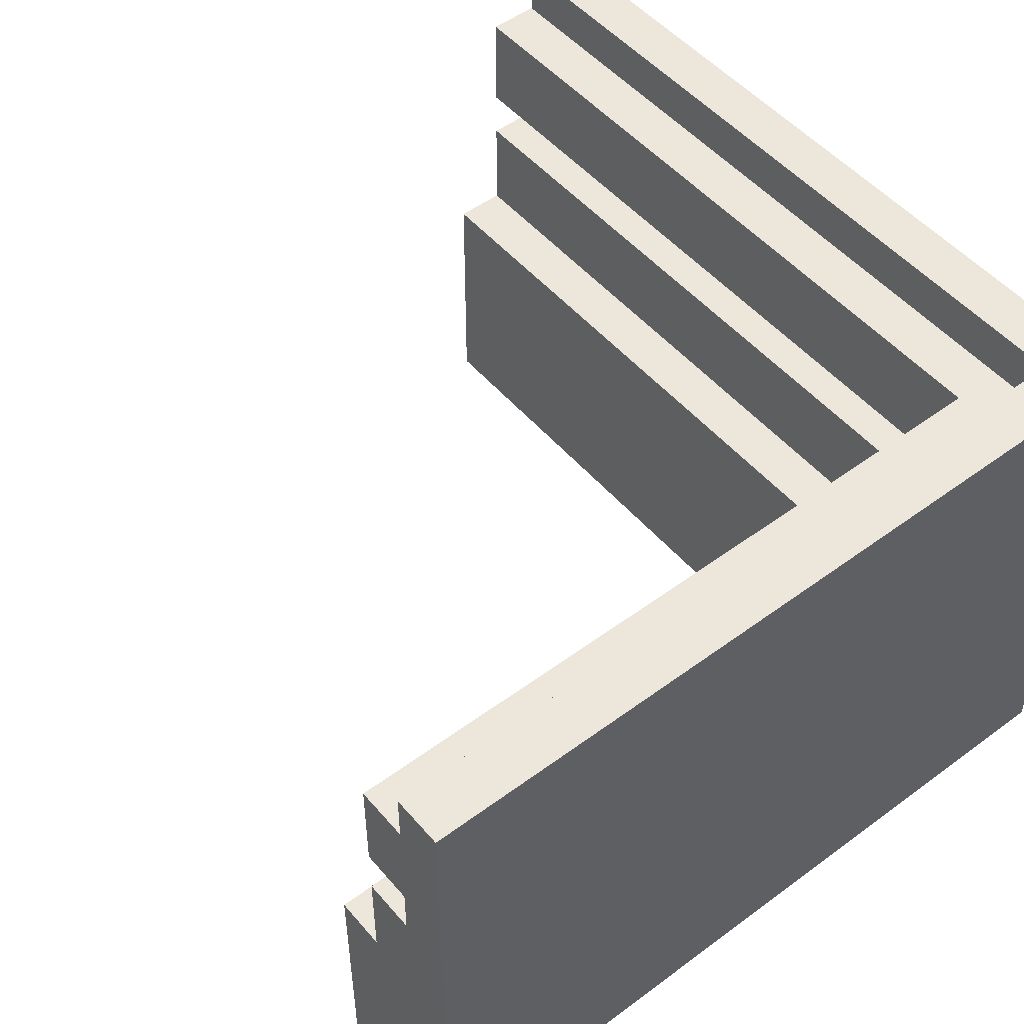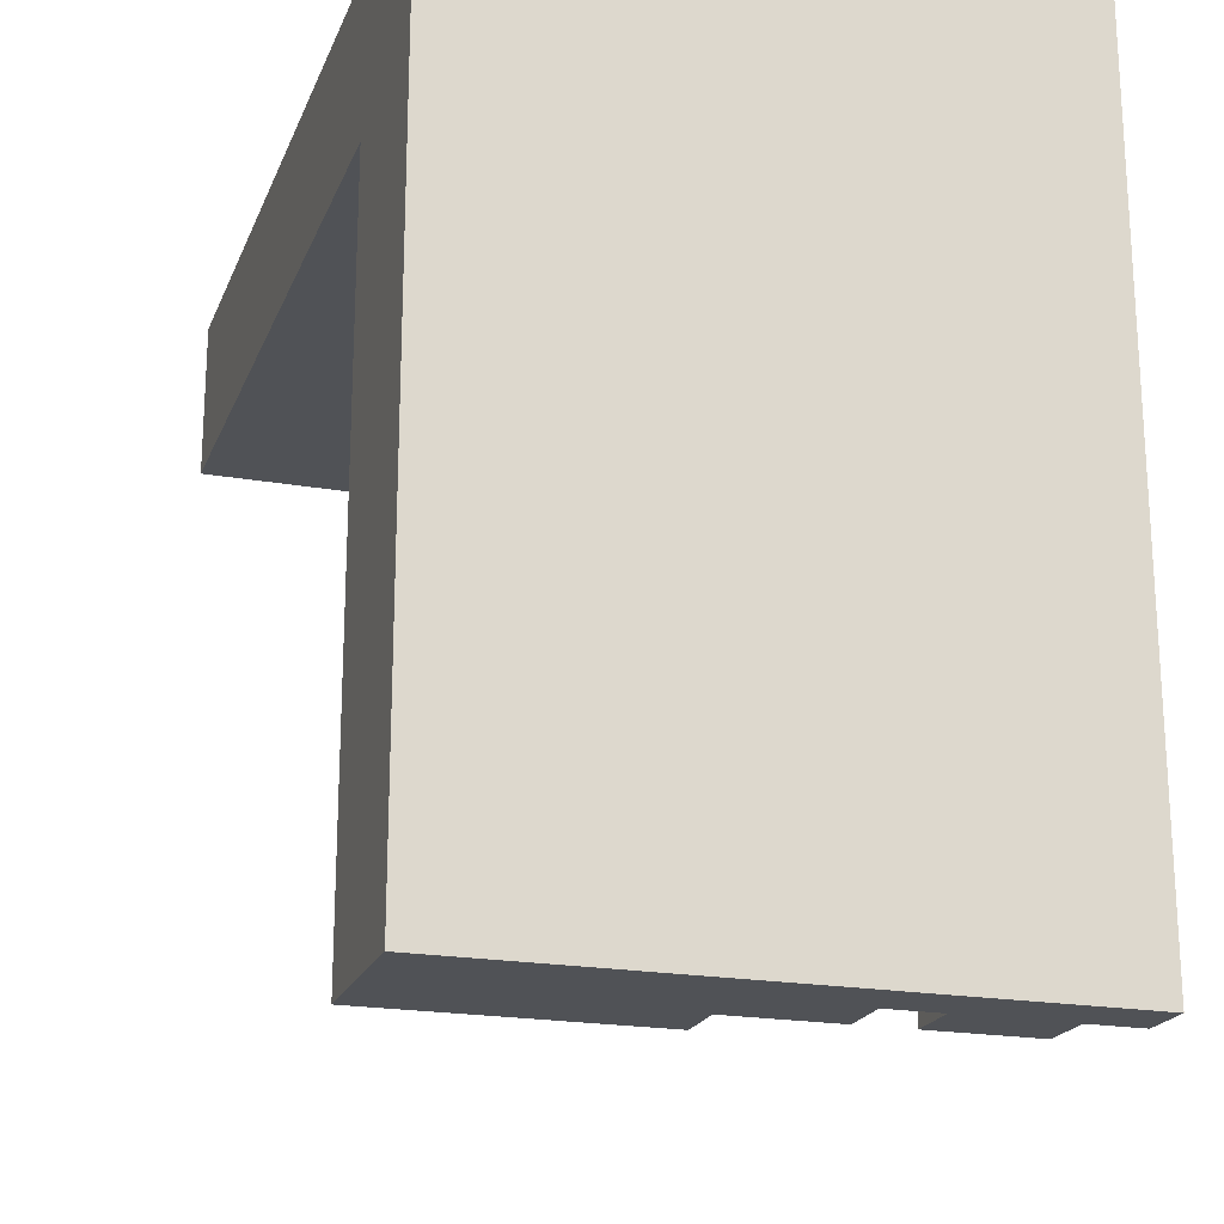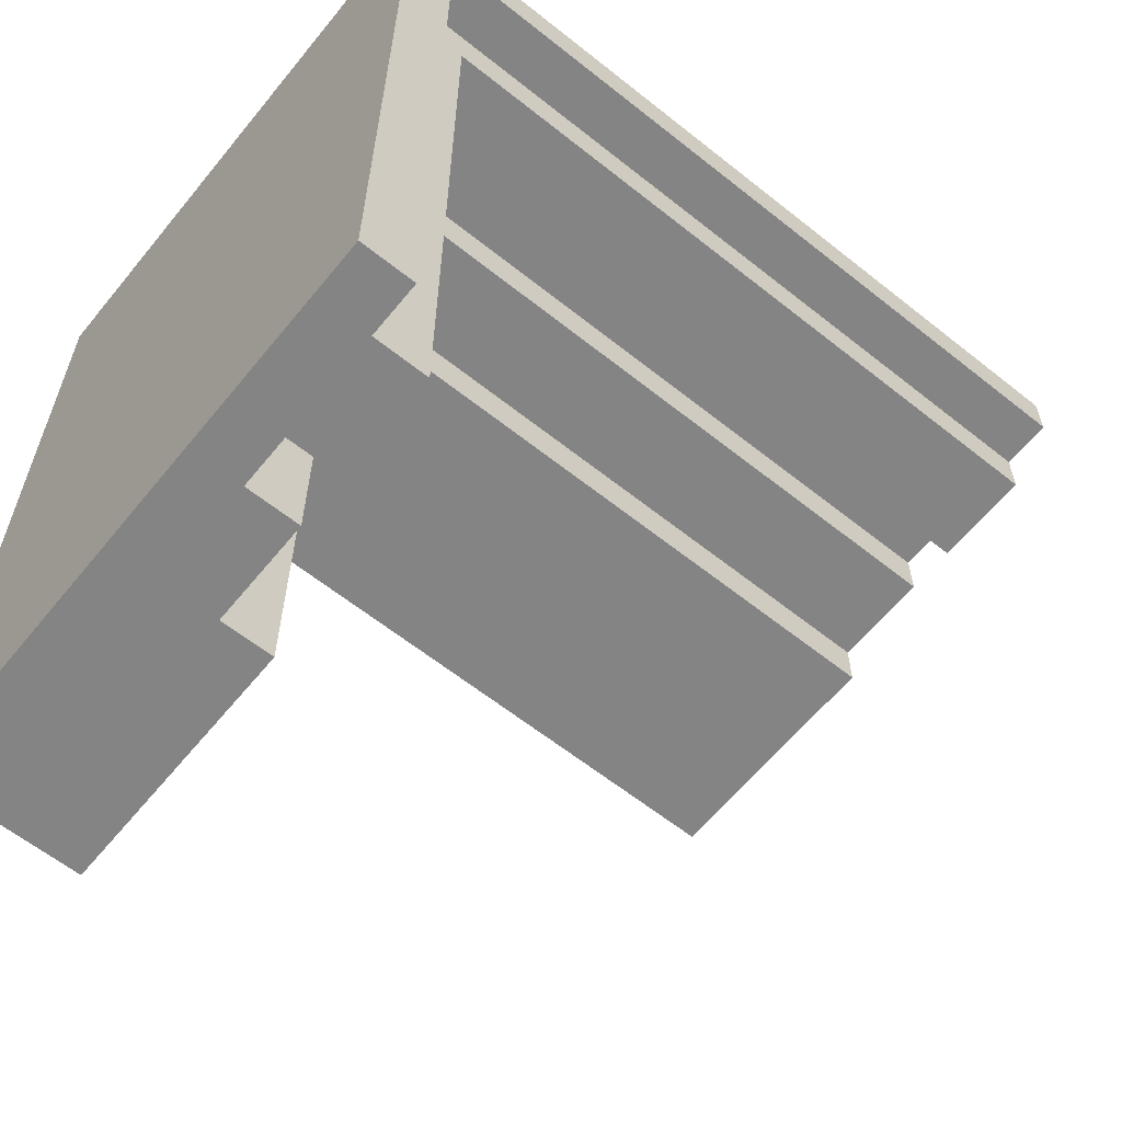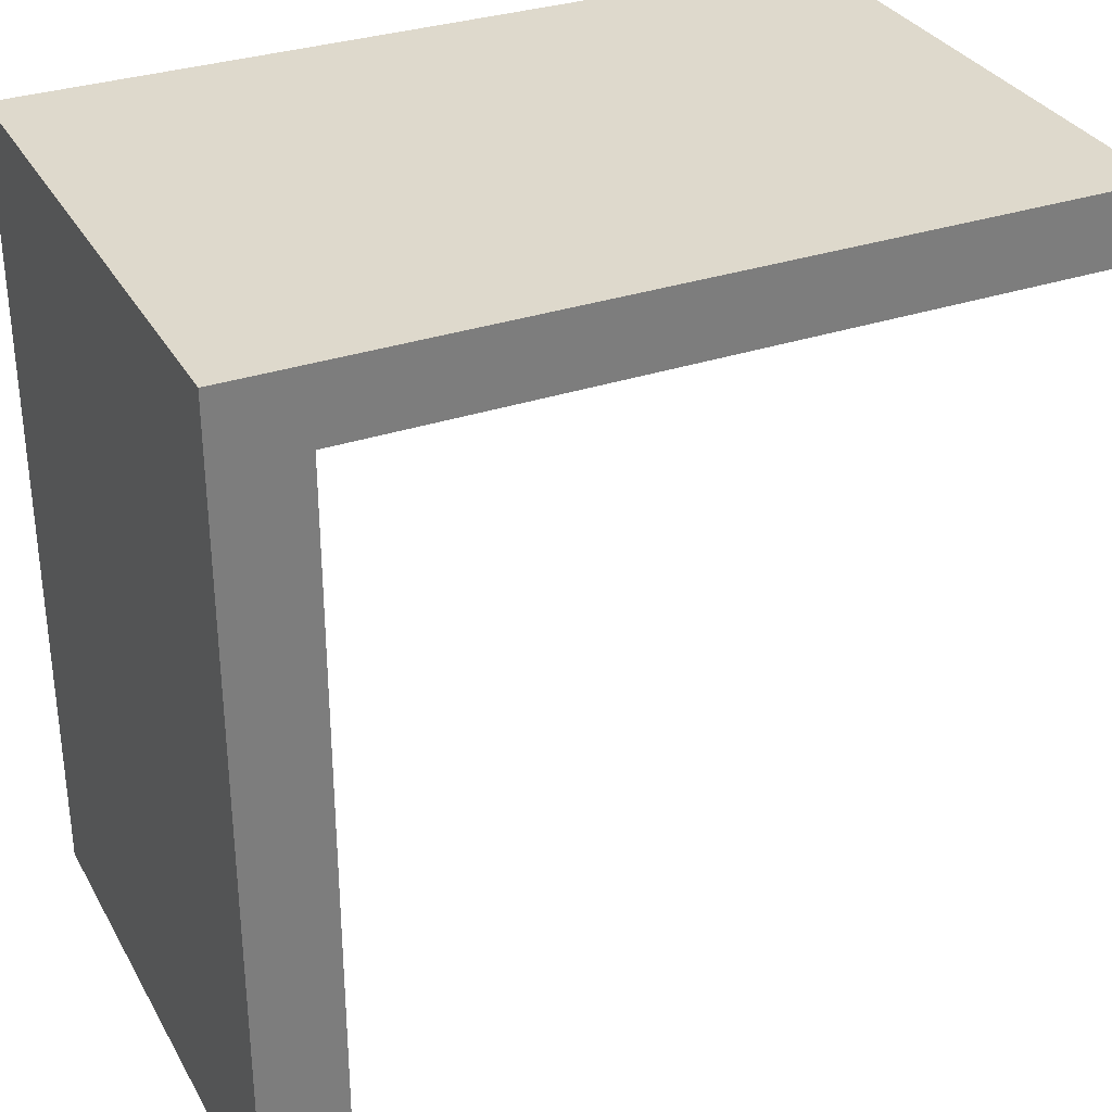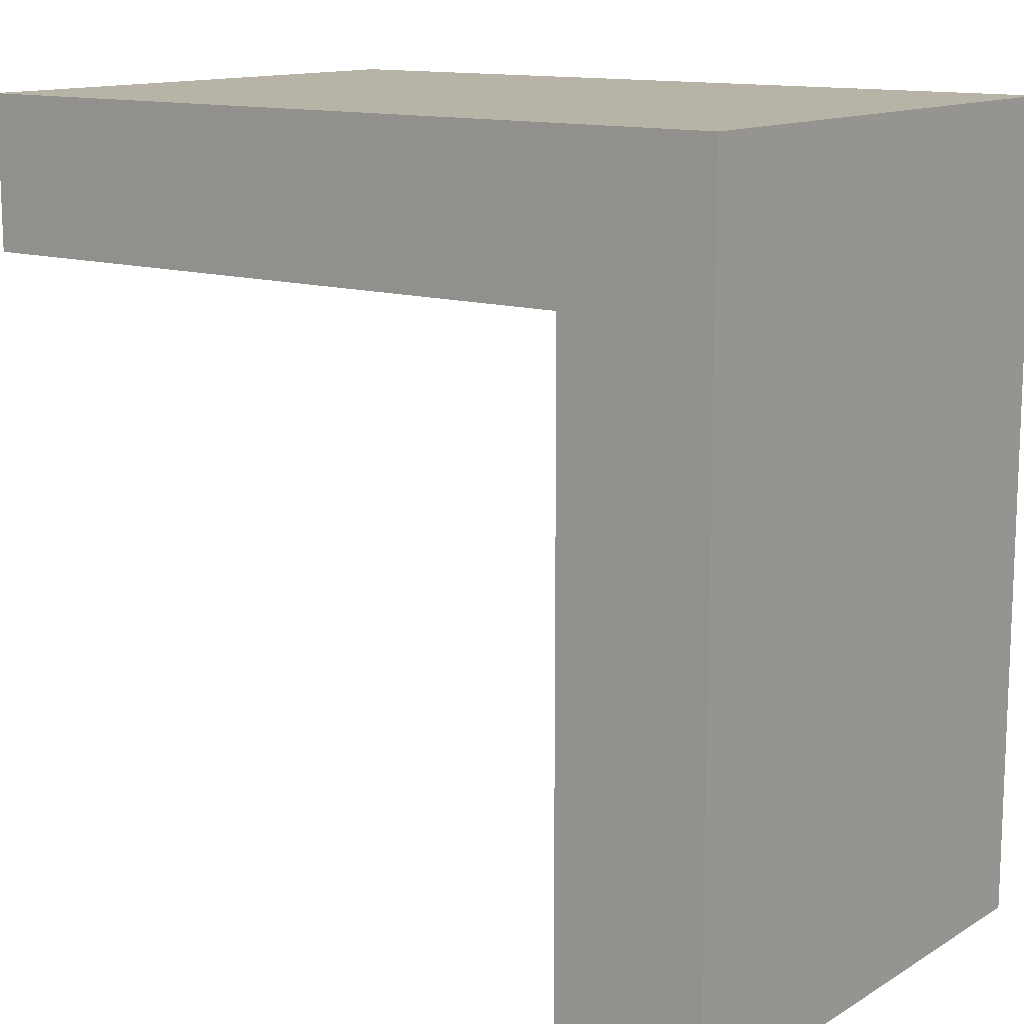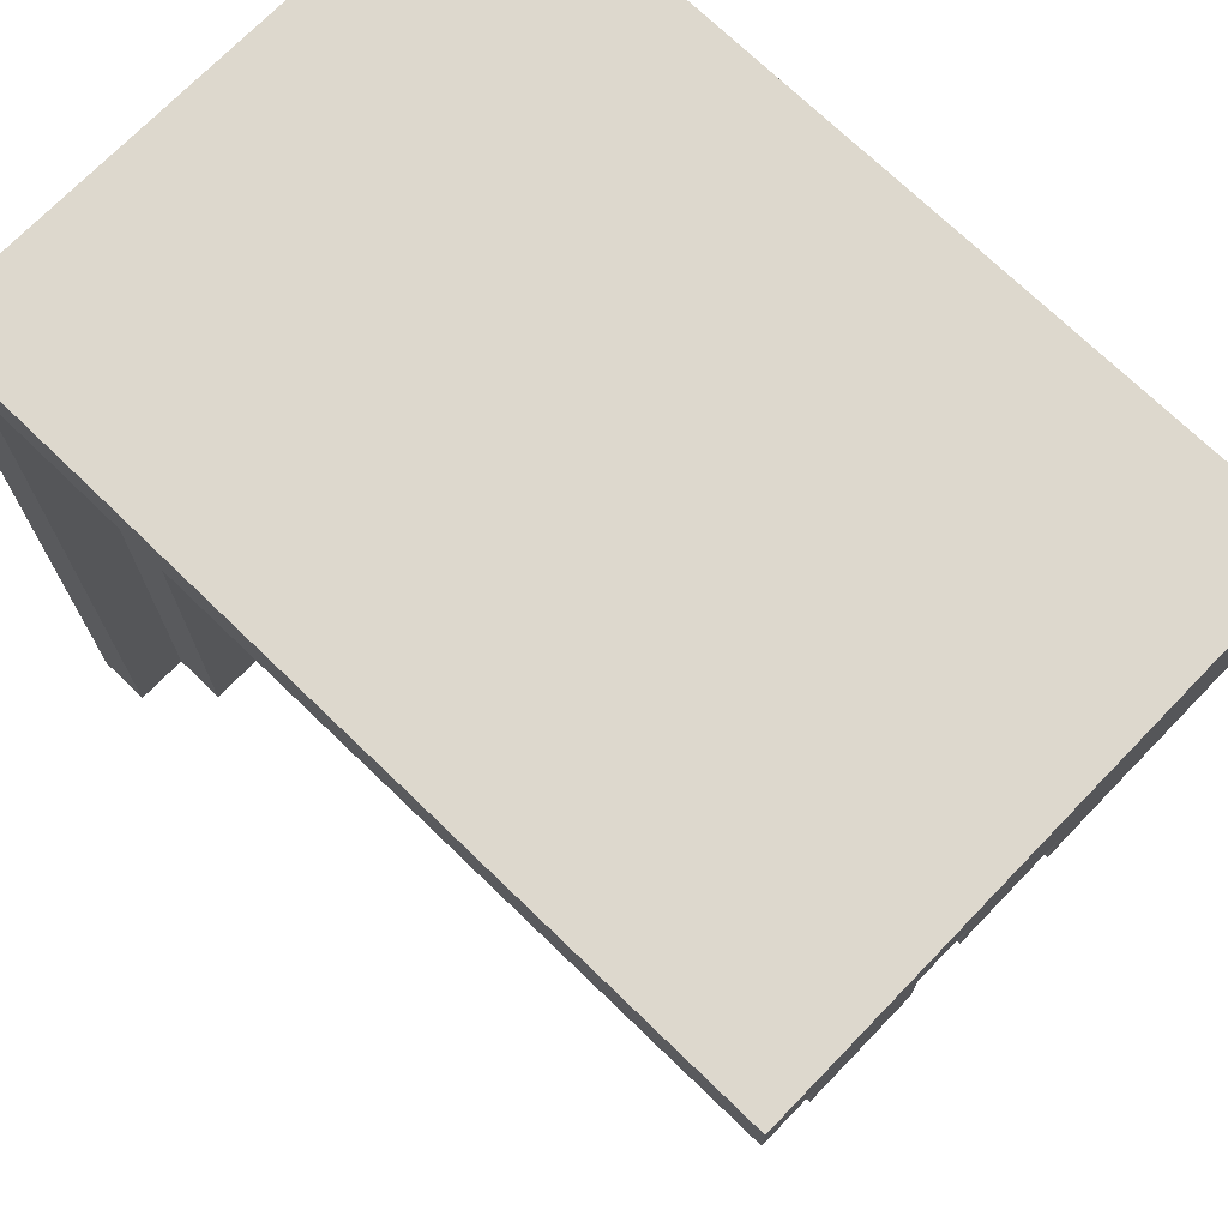
<metadata>
{"format":"obj","ext":"obj","renderer":"f3d","projection":"perspective","resolution":1024,"background":"white","views":[{"elev":50.7,"azim":-38.9,"up":"+Y"},{"elev":-20.7,"azim":72.3,"up":"+Z"},{"elev":-61.3,"azim":140.9,"up":"+Z"},{"elev":32.2,"azim":154.8,"up":"+Z"},{"elev":12.9,"azim":36.8,"up":"+Z"},{"elev":72.1,"azim":-135.9,"up":"+Z"}]}
</metadata>
<code>
g 1
v -0.5 -0.5 0.5
v -0.5 -0.187 0.375
v -0.5 -0.5 0.313
v -0.5 -0.187 0.313
v -0.5 -0.062 0.438
v -0.5 -0.062 0.375
v -0.5 0 0.438
v -0.5 0.125 0.375
v -0.5 0 0.375
v -0.5 0.125 0.438
v -0.5 0.188 0.5
v -0.5 0.188 0.438
v 0.313 -0.5 0.5
v 0.313 -0.5 0.313
v 0.313 -0.187 0.313
v -0.5 -0.187 0.313
v -0.5 -0.187 0.375
v 0.313 -0.187 0.375
v 0.375 -0.062 0.375
v 0.375 -0.187 0.375
v -0.5 -0.062 0.375
v 0.375 -0.062 0.438
v -0.5 -0.062 0.438
v 0.438 -0.062 0.438
v 0.438 0 0.438
v 0.375 0 0.438
v -0.5 0 0.438
v 0.375 0 0.375
v -0.5 0 0.375
v 0.375 0.125 0.375
v -0.5 0.125 0.375
v 0.375 0.125 0.438
v 0.438 0.188 0.438
v 0.438 0.125 0.438
v 0.438 0.188 0.5
v -0.5 0.188 0.5
v 0.375 0.125 0.5
v 0.438 0.125 0.5
v 0.438 0 0.5
v 0.375 -0.062 0.5
v 0.438 -0.062 0.5
v 0.375 0 0.5
v 0.313 -0.187 0.5
v 0.375 -0.187 0.5
v 0.5 -0.5 0.313
v 0.5 -0.5 0.5
v 0.313 -0.187 -0.5
v 0.313 -0.5 -0.5
v 0.375 -0.187 0.313
v 0.375 -0.062 -0.5
v 0.375 -0.187 -0.5
v 0.438 -0.062 0.375
v 0.438 0 0.375
v 0.438 0 -0.5
v 0.438 -0.062 -0.5
v 0.375 0.125 -0.5
v 0.375 0 -0.5
v 0.438 0.125 0.375
v 0.438 0.188 -0.5
v 0.438 0.125 -0.5
v 0.5 0.188 0.5
v 0.5 0.188 0.438
v 0.5 -0.5 -0.5
v 0.5 -0.187 0.375
v 0.5 -0.187 0.313
v 0.5 -0.062 0.438
v 0.5 -0.062 0.375
v 0.5 0.125 0.375
v 0.5 0 0.438
v 0.5 0 0.375
v 0.5 0.125 0.438
v 0.5 0.188 -0.5
v 0.438 0.125 -0.5
v 0.438 0.188 -0.5
v 0.375 0 -0.5
v 0.375 -0.062 -0.5
v 0.313 -0.5 -0.5
f 1 2 3
f 3 2 4
f 2 5 6
f 1 5 2
f 7 8 9
f 7 10 8
f 10 11 12
f 7 11 10
f 1 11 7
f 1 7 5
f 13 1 14
f 1 3 14
f 14 3 15
f 3 16 15
f 15 17 18
f 16 17 15
f 18 19 20
f 17 21 18
f 18 21 19
f 19 21 22
f 21 23 22
f 24 22 25
f 22 26 25
f 22 23 26
f 23 27 26
f 26 27 28
f 27 29 28
f 28 29 30
f 29 31 30
f 30 31 32
f 31 10 32
f 32 33 34
f 10 12 32
f 32 12 33
f 33 12 35
f 12 36 35
f 35 37 38
f 39 40 41
f 42 40 39
f 40 43 44
f 42 43 40
f 37 36 42
f 35 36 37
f 42 36 43
f 43 1 13
f 36 1 43
f 13 45 46
f 13 14 45
f 14 47 48
f 14 15 47
f 18 49 15
f 18 20 49
f 49 50 51
f 49 19 50
f 20 19 49
f 22 52 19
f 22 24 52
f 25 28 53
f 25 26 28
f 53 54 55
f 52 25 53
f 52 53 55
f 24 25 52
f 30 56 57
f 28 30 57
f 32 58 30
f 32 34 58
f 58 59 60
f 58 33 59
f 34 33 58
f 35 61 62
f 35 62 33
f 38 61 35
f 39 61 38
f 42 38 37
f 42 39 38
f 41 61 39
f 44 41 40
f 46 41 44
f 13 44 43
f 13 46 44
f 46 61 41
f 14 48 63
f 45 14 63
f 64 45 65
f 64 46 45
f 66 64 67
f 66 46 64
f 68 69 70
f 71 69 68
f 61 71 62
f 61 69 71
f 61 46 69
f 69 46 66
f 72 73 74
f 72 54 73
f 72 55 54
f 73 75 56
f 54 75 73
f 55 51 76
f 55 63 51
f 51 77 47
f 63 77 51
f 72 63 55
f 49 51 47
f 15 49 47
f 52 55 50
f 19 52 50
f 28 57 54
f 53 28 54
f 58 60 56
f 30 58 56
f 62 72 59
f 33 62 59
f 65 63 72
f 65 45 63
f 67 64 65
f 70 66 67
f 70 65 72
f 70 67 65
f 69 66 70
f 68 70 72
f 62 71 68
f 62 68 72

</code>
